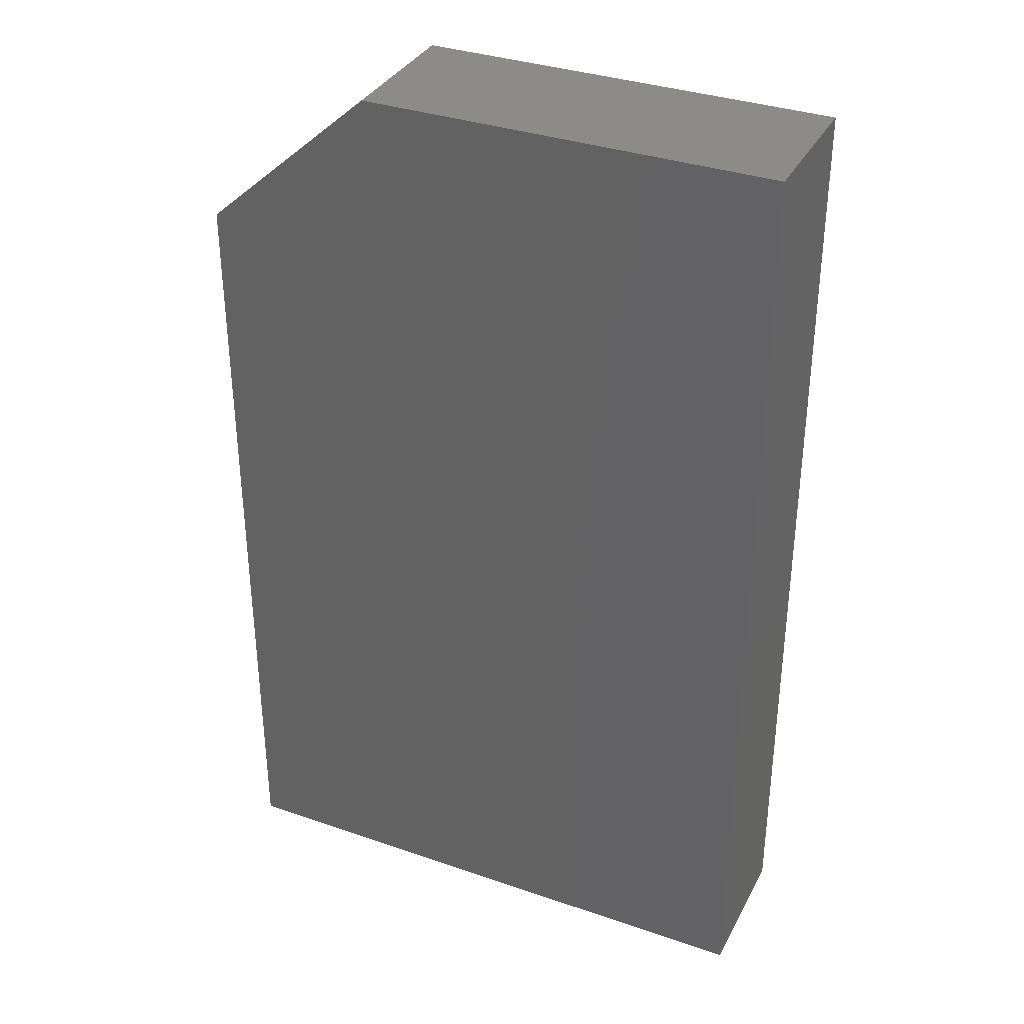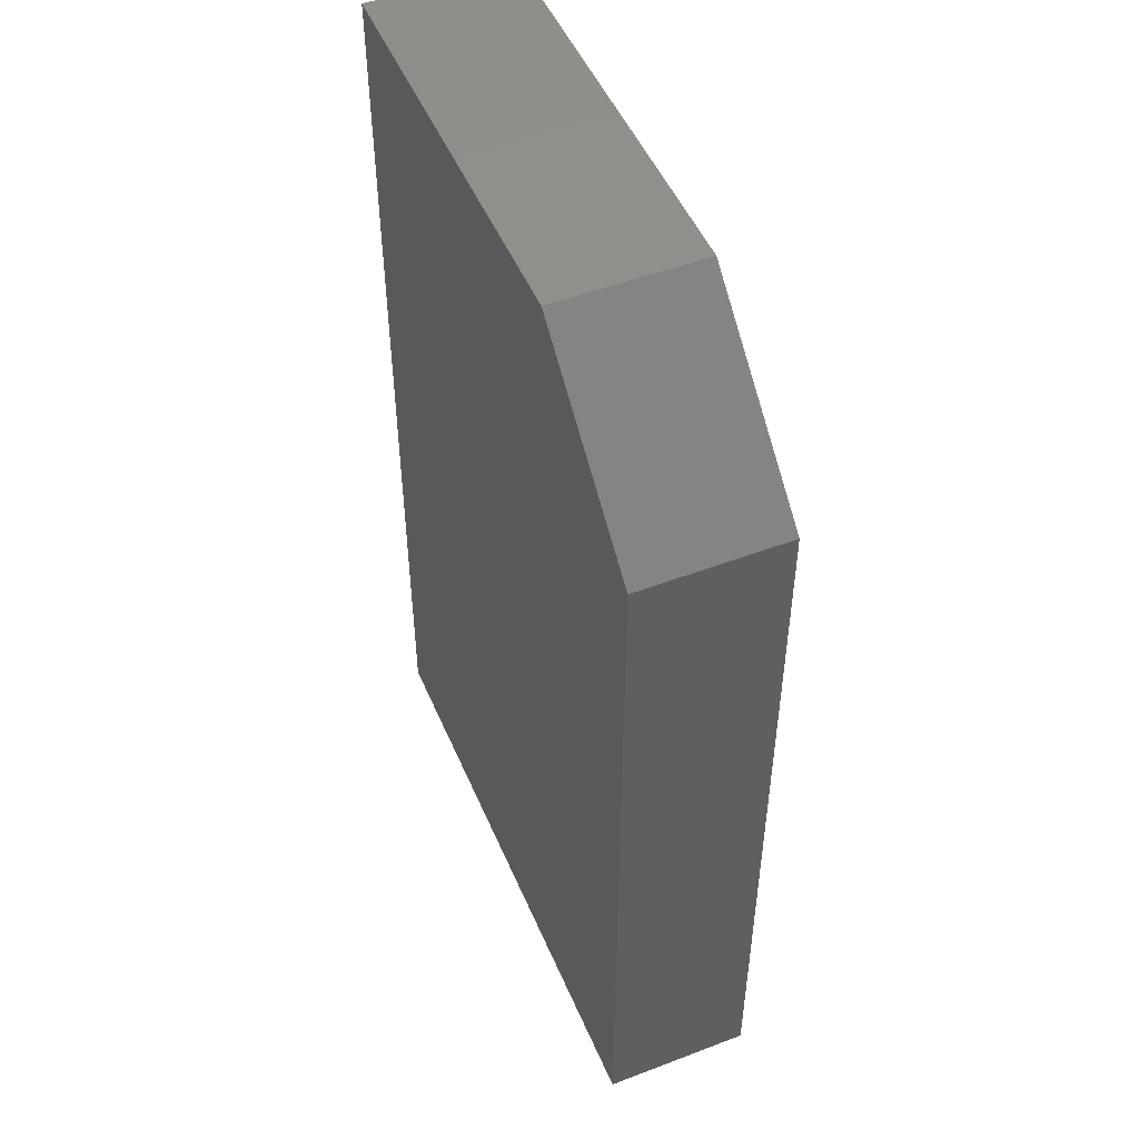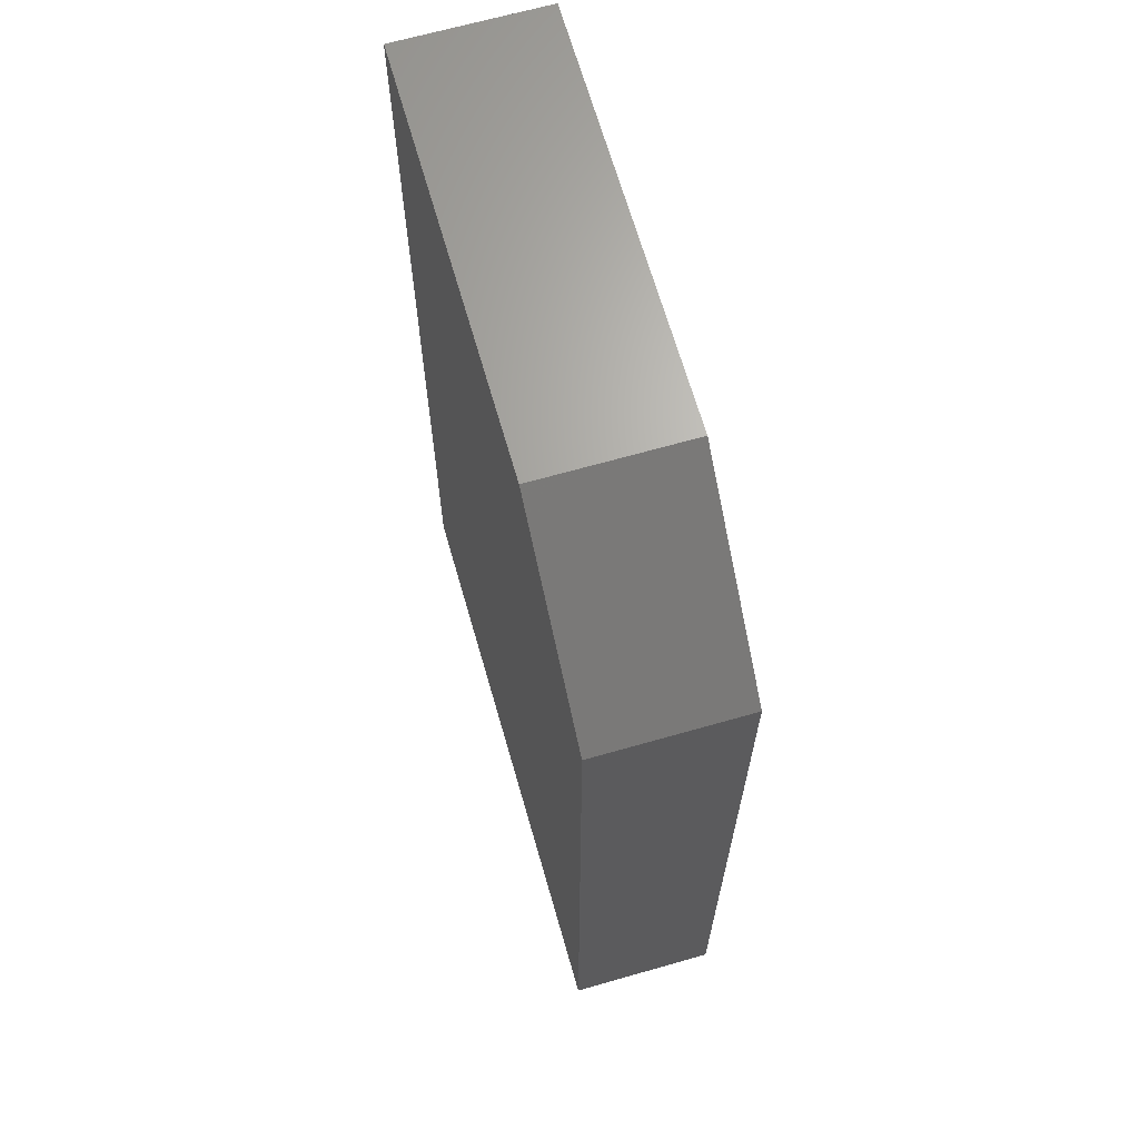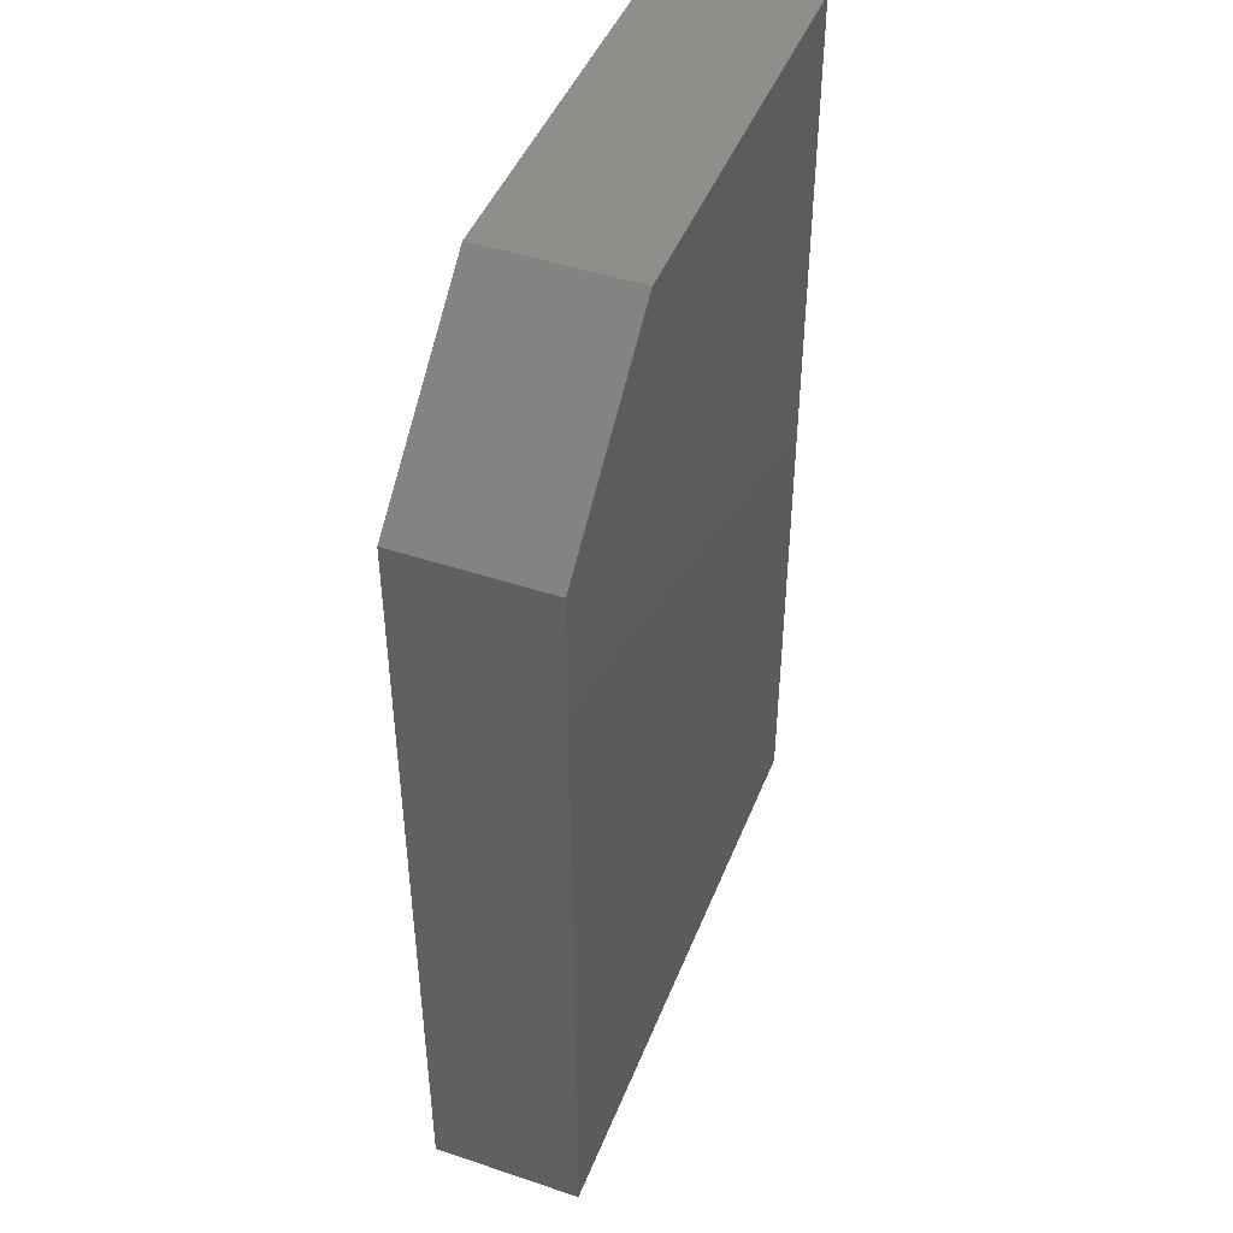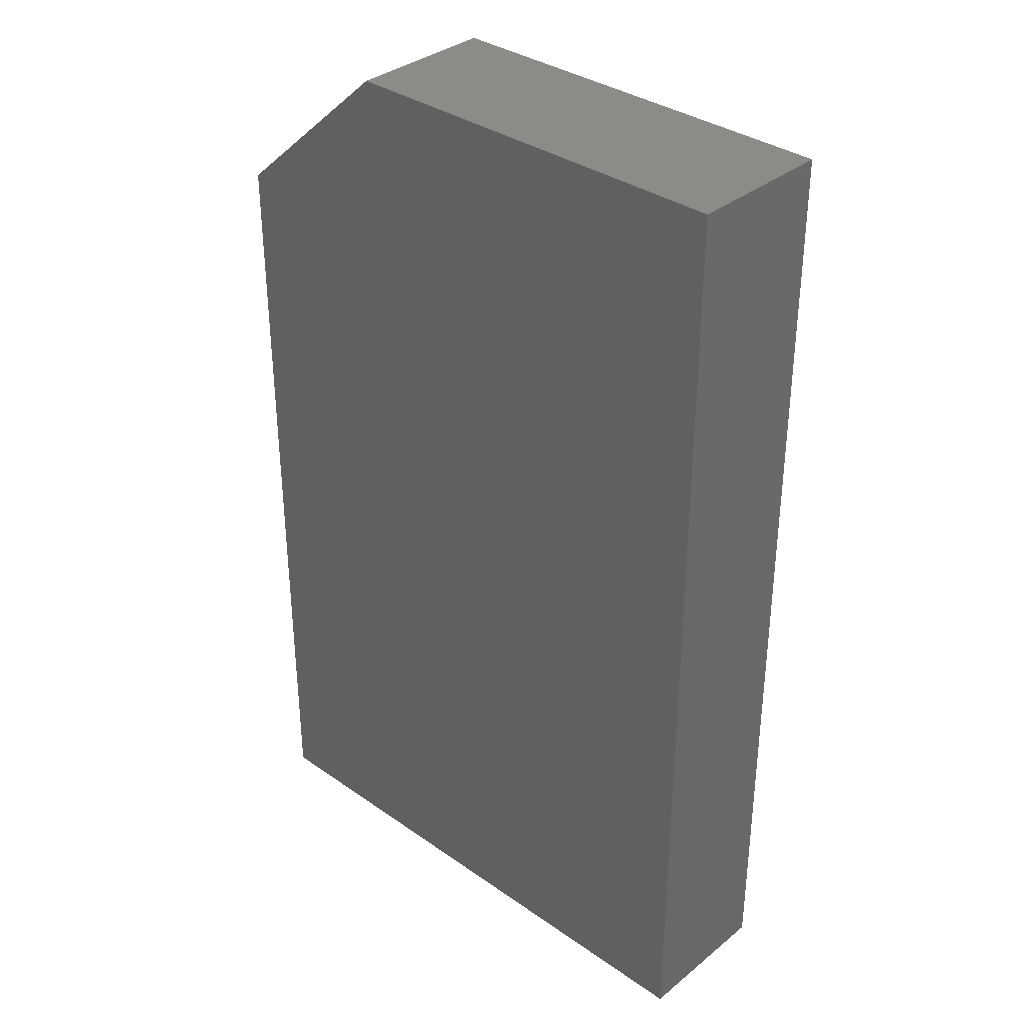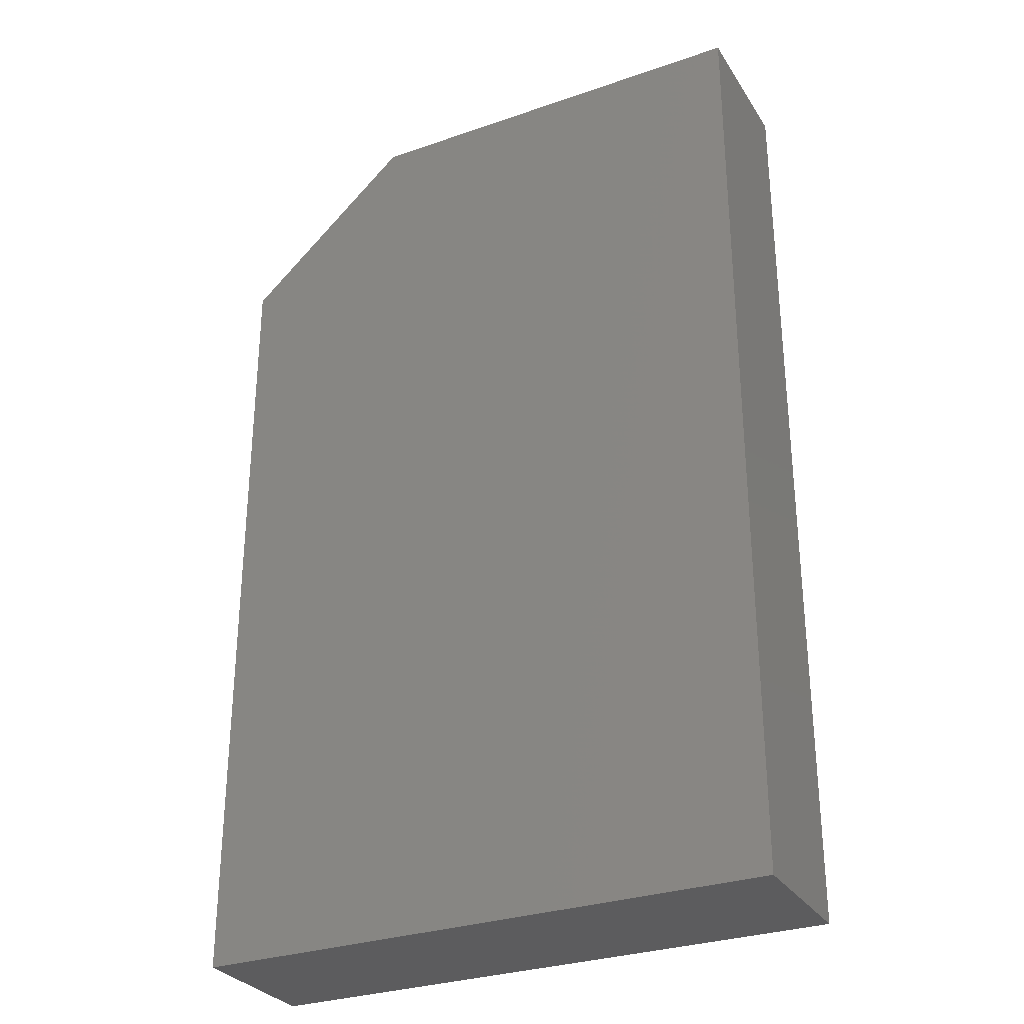
<metadata>
{"format":"stl","ext":"stl","renderer":"f3d","projection":"perspective","resolution":1024,"background":"white","views":[{"elev":34.9,"azim":24.7,"up":"+Z"},{"elev":50.0,"azim":-112.7,"up":"+Z"},{"elev":66.8,"azim":-106.0,"up":"+Z"},{"elev":45.7,"azim":-69.0,"up":"+Z"},{"elev":34.8,"azim":43.0,"up":"+Z"},{"elev":-30.0,"azim":26.8,"up":"+Z"}]}
</metadata>
<code>
# stl→obj: 10 verts, 16 faces
v 0 -0.1875 -0.6094
v 0.7441 -0.1875 -0.6094
v 6.267e-17 -0.1875 0.4141
v 0.7441 -0.1875 0.6094
v 0.2188 -0.1875 0.6094
v 0.2188 1.353e-16 0.6094
v 0.7441 1.353e-16 0.6094
v 6.267e-17 1.136e-16 0.4141
v 0.7441 -5.058e-33 -0.6094
v 0 0 -0.6094
f 1 2 3
f 3 2 4
f 3 4 5
f 6 7 8
f 8 7 9
f 8 9 10
f 3 8 1
f 1 8 10
f 4 7 5
f 5 7 6
f 3 5 8
f 8 5 6
f 2 9 4
f 4 9 7
f 1 10 2
f 2 10 9

</code>
